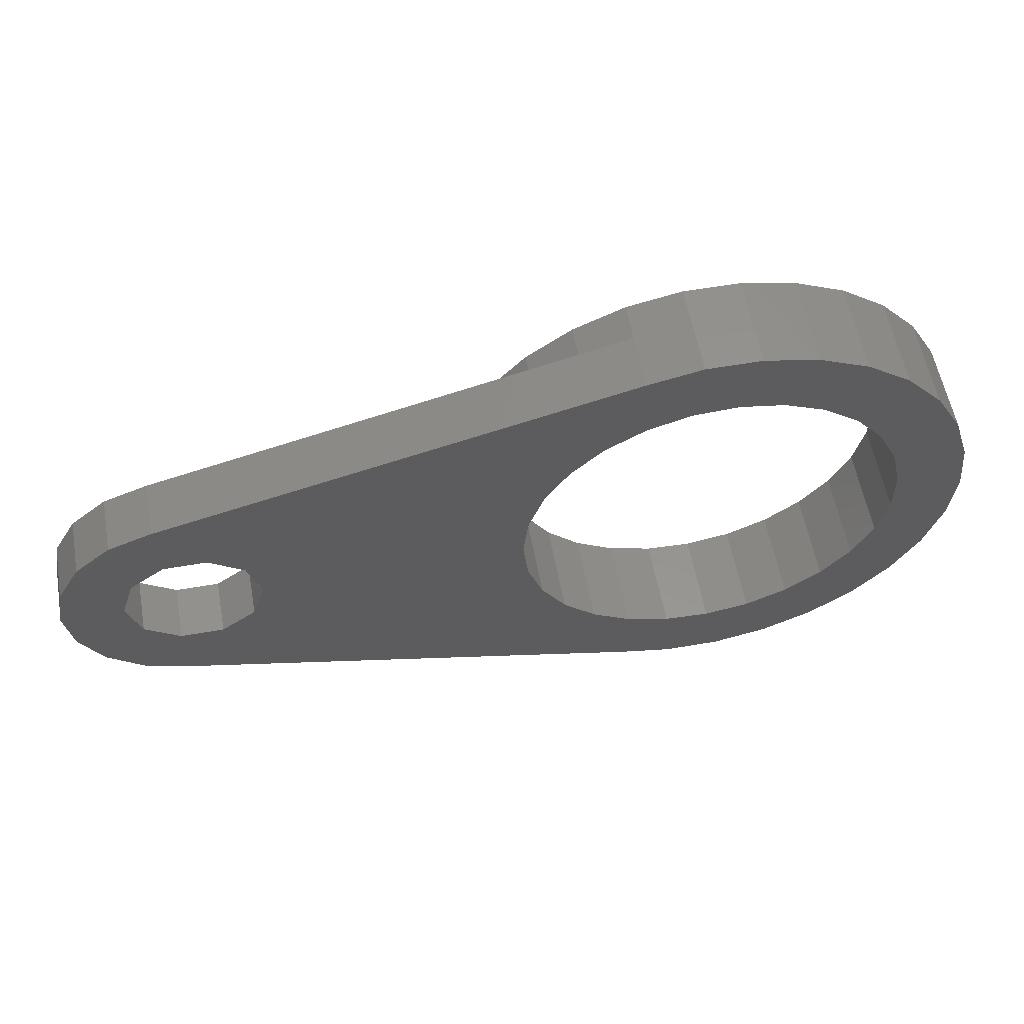
<metadata>
{"format":"stl","ext":"stl","renderer":"f3d","projection":"perspective","resolution":1024,"background":"white","views":[{"elev":57.2,"azim":169.7,"up":"+Y"}]}
</metadata>
<code>
# stl→obj: 416 verts, 836 faces
v 3.534 10.88 2.4
v 1.195 11.37 4
v 3.534 10.88 4
v 1.195 11.37 0
v 3.534 10.88 0
v -3.534 10.88 0
v -5.718 9.903 4
v -3.534 10.88 4
v -5.718 9.903 0
v 28.24 -1.956 2.4
v 28.59 0 0
v 28.59 0 2.4
v 28.24 -1.956 0
v -5.718 -9.903 0
v -3.534 -10.88 4
v -5.718 -9.903 4
v -3.534 -10.88 0
v -11.19 -2.378 0
v -11.44 0 4
v -11.44 0 0
v -11.19 -2.378 4
v -1.195 11.37 4
v -1.195 11.37 0
v -10.45 4.651 0
v -9.251 6.721 4
v -9.251 6.721 0
v -10.45 4.651 4
v 23.86 -5.631 0
v 25.73 -4.952 2.4
v 23.86 -5.631 2.4
v 25.73 -4.952 0
v 27.25 -3.675 2.4
v 27.25 -3.675 0
v -11.19 2.378 0
v -11.19 2.378 4
v -10.45 -4.651 0
v -10.45 -4.651 4
v 25.73 4.952 0
v 23.86 5.631 2.4
v 25.73 4.952 2.4
v 23.86 5.631 0
v -7.652 8.498 4
v -7.652 8.498 0
v 1.195 -11.37 4
v 3.534 -10.88 2.4
v 3.534 -10.88 4
v 1.195 -11.37 0
v 3.534 -10.88 0
v 25.87 0 0
v 25.3 -1.763 0
v 28.24 1.956 0
v 25.3 1.763 0
v 23.8 -2.853 0
v 21.94 -2.853 0
v 20.44 -1.763 0
v 8.208 -1.945 0
v 19.87 0 0
v 7.538 -3.786 0
v 8.435 0 0
v 6.462 -5.422 0
v 5.037 -6.766 0
v 3.341 -7.745 0
v 1.465 -8.307 0
v -0.4905 -8.421 0
v -1.195 -11.37 0
v -2.419 -8.081 0
v -4.218 -7.305 0
v -7.652 -8.498 0
v -5.789 -6.136 0
v -9.251 -6.721 0
v -7.048 -4.635 0
v -7.927 -2.885 0
v 27.25 3.675 0
v 23.8 2.853 0
v 21.94 2.853 0
v 20.44 1.763 0
v 8.208 1.945 0
v 7.538 3.786 0
v 6.462 5.422 0
v 5.037 6.766 0
v 3.341 7.745 0
v 1.465 8.307 0
v -0.4905 8.421 0
v -2.419 8.081 0
v -4.218 7.305 0
v -5.789 6.136 0
v -7.048 4.635 0
v -7.927 2.885 0
v -8.378 0.9793 0
v -8.378 -0.9793 0
v 13.86 2.349 2.4
v 15.33 2.255 2.4
v 15.31 2.614 2.4
v 16.38 2.627 2.4
v 18.02 2.279 2.4
v 17.99 2.661 2.4
v 16.35 2.222 2.4
v 18.01 1.999 2.4
v 16.45 2.961 2.4
v 17.92 2.979 2.4
v 17.97 1.715 2.4
v 16.35 1.597 2.4
v 17.8 3.232 2.4
v 17.91 1.428 2.4
v 17.19 3.563 2.4
v 17.64 3.416 2.4
v 17.82 1.139 2.4
v 17.44 3.526 2.4
v 19.03 1.485 2.4
v 20.44 1.763 2.4
v 19.07 1.798 2.4
v 18.96 1.173 2.4
v 19.87 0 2.4
v 19.04 -2.255 2.4
v 19.11 -2.993 2.4
v 18.88 0.8641 2.4
v 18.79 0.557 2.4
v 18.86 -1.633 2.4
v 18.55 -1.127 2.4
v 18.12 -0.7532 2.4
v 17.57 0.557 2.4
v 17.61 -0.5289 2.4
v 17.71 0.8489 2.4
v 16.57 3.223 2.4
v 16.38 -0.5228 2.4
v 16.94 3.525 2.4
v 16.73 3.412 2.4
v 17 -0.4541 2.4
v 15.33 1.597 2.4
v 15.86 -0.7288 2.4
v 14.18 0.817 2.4
v 13.88 2.664 2.4
v 15.25 2.907 2.4
v 13.89 1.841 2.4
v 13.87 2.096 2.4
v 14.05 3.14 2.4
v 15.15 3.132 2.4
v 15.44 -1.072 2.4
v 14.82 3.389 2.4
v 15 3.293 2.4
v 14.05 -0.8931 2.4
v 15.13 -1.538 2.4
v 14.59 3.421 2.4
v 25.87 0 2.4
v 28.24 1.956 2.4
v 25.3 1.763 2.4
v 27.25 3.675 2.4
v 25.3 -1.763 2.4
v 23.8 2.853 2.4
v 21.94 2.853 2.4
v 18.63 4.436 2.4
v 19.1 2.11 2.4
v 19.11 2.422 2.4
v 19.05 3.234 2.4
v 18.9 3.906 2.4
v 18.27 4.82 2.4
v 17.81 5.05 2.4
v 17.25 5.127 2.4
v 15.83 4.252 2.4
v 15.58 4.212 2.4
v 15.69 3.876 2.4
v 15.42 4.488 2.4
v 16.01 4.563 2.4
v 15.21 4.704 2.4
v 16.25 4.808 2.4
v 14.96 4.86 2.4
v 16.53 4.985 2.4
v 14.67 4.954 2.4
v 16.87 5.092 2.4
v 7.652 8.498 2.4
v 14.34 4.985 2.4
v 11.19 2.378 2.4
v 12.77 2.629 2.4
v 12.81 3.351 2.4
v 10.45 4.651 2.4
v 12.94 3.941 2.4
v 11.44 0 2.4
v 13.16 4.398 2.4
v 13.46 4.724 2.4
v 9.251 6.721 2.4
v 13.86 4.92 2.4
v 5.718 9.903 2.4
v 23.8 -2.853 2.4
v 21.94 -2.853 2.4
v 19.09 -3.336 2.4
v 20.44 -1.763 2.4
v 19.06 -3.677 2.4
v 19 -4.015 2.4
v 18.91 -4.351 2.4
v 18.8 -4.686 2.4
v 18.66 -5.02 2.4
v 7.652 -8.498 2.4
v 17.44 -5.02 2.4
v 17.95 -3.789 2.4
v 16.06 -3.96 2.4
v 17.87 -4.08 2.4
v 16.09 -2.59 2.4
v 16.99 -2.018 2.4
v 16.7 -2.054 2.4
v 16.24 -2.345 2.4
v 16.45 -2.163 2.4
v 16.14 -4.221 2.4
v 9.251 -6.721 2.4
v 16.35 -4.78 2.4
v 12.9 -4.78 2.4
v 13.03 0.817 2.4
v 12.9 -0.8931 2.4
v 12.83 1.735 2.4
v 12.8 2.037 2.4
v 12.78 2.335 2.4
v 11.19 -2.378 2.4
v 10.45 -4.651 2.4
v 5.718 -9.903 2.4
v 17.62 -4.695 2.4
v 16.23 -4.494 2.4
v 16 -2.889 2.4
v 17.76 -4.382 2.4
v 15.97 -3.241 2.4
v 15.98 -3.471 2.4
v 17.9 -2.59 2.4
v 17.99 -2.889 2.4
v 17.29 -2.054 2.4
v 18.02 -3.241 2.4
v 18 -3.509 2.4
v 17.74 -2.345 2.4
v 16.01 -3.71 2.4
v 17.54 -2.163 2.4
v 14.94 -2.113 2.4
v 14.37 3.39 2.4
v 14.05 -3.533 2.4
v 14.19 3.296 2.4
v 14.88 -2.798 2.4
v 14.89 -2.927 2.4
v 14.89 -3.052 2.4
v 14.91 -3.174 2.4
v 14.93 -3.294 2.4
v 14.95 -3.414 2.4
v 14.99 -3.533 2.4
v 12.95 1.125 2.4
v 12.88 1.431 2.4
v 14.08 1.072 2.4
v 13.94 2.928 2.4
v 14 1.328 2.4
v 13.94 1.585 2.4
v -9.251 -6.721 4
v -7.652 -8.498 4
v -1.195 -11.37 4
v 11.19 2.378 4
v 10.45 4.651 4
v 11.44 0 4
v 5.718 9.903 4
v 7.652 8.498 4
v 11.19 -2.378 4
v 9.251 6.721 4
v 5.718 -9.903 4
v 7.652 -8.498 4
v 9.251 -6.721 4
v 10.45 -4.651 4
v 8.435 0 4
v 8.208 1.945 4
v 7.538 3.786 4
v 8.208 -1.945 4
v 6.462 5.422 4
v 5.037 6.766 4
v 3.341 7.745 4
v 1.465 8.307 4
v -0.4905 8.421 4
v -2.419 8.081 4
v -4.218 7.305 4
v -5.789 6.136 4
v -7.048 4.635 4
v -7.927 2.885 4
v 7.538 -3.786 4
v 6.462 -5.422 4
v 5.037 -6.766 4
v 3.341 -7.745 4
v 1.465 -8.307 4
v -0.4905 -8.421 4
v -2.419 -8.081 4
v -4.218 -7.305 4
v -5.789 -6.136 4
v -7.048 -4.635 4
v -7.927 -2.885 4
v -8.378 -0.9793 4
v -8.378 0.9793 4
v 16.38 2.627 1.6
v 15.31 2.614 1.6
v 15.33 2.255 1.6
v 15.58 4.212 1.6
v 15.25 2.907 1.6
v 14.82 3.389 1.6
v 15.42 4.488 1.6
v 15.21 4.704 1.6
v 15.15 3.132 1.6
v 15 3.293 1.6
v 14.59 3.421 1.6
v 14.96 4.86 1.6
v 14.67 4.954 1.6
v 14.34 4.985 1.6
v 14.37 3.39 1.6
v 13.86 4.92 1.6
v 13.46 4.724 1.6
v 14.19 3.296 1.6
v 13.16 4.398 1.6
v 12.94 3.941 1.6
v 14.05 3.14 1.6
v 19.11 2.422 1.6
v 17.99 2.661 1.6
v 18.02 2.279 1.6
v 18.63 4.436 1.6
v 17.92 2.979 1.6
v 17.44 3.526 1.6
v 18.27 4.82 1.6
v 17.81 5.05 1.6
v 17.8 3.232 1.6
v 17.64 3.416 1.6
v 17.25 5.127 1.6
v 17.19 3.563 1.6
v 16.87 5.092 1.6
v 16.94 3.525 1.6
v 16.53 4.985 1.6
v 16.25 4.808 1.6
v 16.01 4.563 1.6
v 16.73 3.412 1.6
v 15.83 4.252 1.6
v 15.69 3.876 1.6
v 16.57 3.223 1.6
v 16.45 2.961 1.6
v 16.35 2.222 1.6
v 15.33 1.597 1.6
v 16.35 1.597 1.6
v 19.1 2.11 1.6
v 19.05 3.234 1.6
v 18.01 1.999 1.6
v 19.07 1.798 1.6
v 18.9 3.906 1.6
v 17.97 1.715 1.6
v 19.03 1.485 1.6
v 17.91 1.428 1.6
v 18.96 1.173 1.6
v 18.88 0.8641 1.6
v 17.82 1.139 1.6
v 18.79 0.557 1.6
v 17.71 0.8489 1.6
v 17.57 0.557 1.6
v 12.81 3.351 1.6
v 13.94 2.928 1.6
v 12.77 2.629 1.6
v 13.88 2.664 1.6
v 13.86 2.349 1.6
v 12.78 2.335 1.6
v 14.08 1.072 1.6
v 13.03 0.817 1.6
v 14.18 0.817 1.6
v 14 1.328 1.6
v 12.8 2.037 1.6
v 12.95 1.125 1.6
v 13.87 2.096 1.6
v 13.94 1.585 1.6
v 12.88 1.431 1.6
v 12.83 1.735 1.6
v 13.89 1.841 1.6
v 14.05 -0.8931 1.6
v 12.9 -0.8931 1.6
v 14.05 -3.533 1.6
v 19.11 -2.993 1.6
v 17.99 -2.889 1.6
v 18.02 -3.241 1.6
v 18.55 -1.127 1.6
v 17.9 -2.59 1.6
v 17.74 -2.345 1.6
v 17.29 -2.054 1.6
v 18.12 -0.7532 1.6
v 17.61 -0.5289 1.6
v 17.54 -2.163 1.6
v 16.99 -2.018 1.6
v 17 -0.4541 1.6
v 16.38 -0.5228 1.6
v 16.7 -2.054 1.6
v 15.86 -0.7288 1.6
v 16.45 -2.163 1.6
v 15.44 -1.072 1.6
v 15.13 -1.538 1.6
v 14.94 -2.113 1.6
v 16.24 -2.345 1.6
v 19.09 -3.336 1.6
v 19.04 -2.255 1.6
v 18 -3.509 1.6
v 19.06 -3.677 1.6
v 18.86 -1.633 1.6
v 17.95 -3.789 1.6
v 19 -4.015 1.6
v 18.91 -4.351 1.6
v 17.87 -4.08 1.6
v 18.8 -4.686 1.6
v 17.76 -4.382 1.6
v 18.66 -5.02 1.6
v 17.62 -4.695 1.6
v 17.44 -5.02 1.6
v 16.09 -2.59 1.6
v 14.88 -2.798 1.6
v 16 -2.889 1.6
v 14.89 -2.927 1.6
v 14.89 -3.052 1.6
v 15.97 -3.241 1.6
v 14.91 -3.174 1.6
v 14.93 -3.294 1.6
v 12.9 -4.78 1.6
v 16.23 -4.494 1.6
v 14.99 -3.533 1.6
v 16.35 -4.78 1.6
v 16.14 -4.221 1.6
v 14.95 -3.414 1.6
v 16.06 -3.96 1.6
v 16.01 -3.71 1.6
v 15.98 -3.471 1.6
f 1 2 3
f 4 1 5
f 1 4 2
f 6 7 8
f 7 6 9
f 10 11 12
f 11 10 13
f 14 15 16
f 15 14 17
f 18 19 20
f 19 18 21
f 4 22 2
f 22 4 23
f 24 25 26
f 25 24 27
f 28 29 30
f 29 28 31
f 32 13 10
f 13 32 33
f 34 27 24
f 27 34 35
f 36 21 18
f 21 36 37
f 38 39 40
f 39 38 41
f 26 42 43
f 42 26 25
f 9 42 7
f 42 9 43
f 23 8 22
f 8 23 6
f 41 1 39
f 1 41 5
f 44 45 46
f 47 45 44
f 45 47 48
f 48 30 45
f 30 48 28
f 49 11 13
f 50 13 33
f 11 49 51
f 52 51 49
f 50 33 31
f 13 50 49
f 53 31 28
f 31 53 50
f 28 54 53
f 28 55 54
f 56 57 55
f 58 55 28
f 57 56 59
f 55 58 56
f 28 60 58
f 48 60 28
f 60 48 61
f 48 62 61
f 48 63 62
f 47 63 48
f 47 64 63
f 65 64 47
f 65 66 64
f 17 66 65
f 17 67 66
f 14 67 17
f 68 67 14
f 67 68 69
f 70 69 68
f 69 70 71
f 36 71 70
f 18 72 36
f 71 36 72
f 51 52 73
f 73 52 38
f 74 38 52
f 38 74 41
f 75 41 74
f 76 41 75
f 77 57 59
f 57 77 76
f 78 76 77
f 76 78 41
f 79 41 78
f 5 79 80
f 79 5 41
f 81 5 80
f 82 5 81
f 82 4 5
f 83 4 82
f 83 23 4
f 84 23 83
f 84 6 23
f 85 6 84
f 85 9 6
f 43 85 86
f 26 86 87
f 85 43 9
f 24 87 88
f 34 88 89
f 72 18 90
f 86 26 43
f 20 90 18
f 87 24 26
f 90 20 89
f 88 34 24
f 89 20 34
f 20 35 34
f 35 20 19
f 91 92 93
f 94 95 96
f 95 97 98
f 99 96 100
f 98 97 101
f 102 101 97
f 99 100 103
f 101 102 104
f 105 103 106
f 104 102 107
f 105 106 108
f 109 110 111
f 112 110 109
f 113 114 115
f 110 112 113
f 116 113 112
f 117 113 116
f 113 118 114
f 119 113 117
f 113 119 118
f 117 120 119
f 121 120 117
f 120 121 122
f 107 102 123
f 103 105 124
f 125 121 102
f 124 105 126
f 124 126 127
f 103 124 99
f 96 99 94
f 123 102 121
f 95 94 97
f 121 128 122
f 121 125 128
f 129 125 102
f 125 129 130
f 131 130 129
f 132 93 133
f 134 92 135
f 136 133 137
f 130 131 138
f 139 137 140
f 141 138 131
f 138 141 142
f 137 139 143
f 144 12 145
f 146 145 147
f 12 144 10
f 148 10 144
f 146 147 40
f 145 146 144
f 149 40 39
f 40 149 146
f 39 150 149
f 151 150 39
f 152 110 153
f 154 150 155
f 110 154 153
f 150 154 110
f 150 151 155
f 39 156 151
f 39 157 156
f 39 158 157
f 159 160 161
f 162 159 163
f 164 163 165
f 159 162 160
f 166 165 167
f 163 164 162
f 168 167 169
f 165 166 164
f 167 168 166
f 170 169 158
f 170 158 39
f 169 170 171
f 172 173 174
f 175 174 176
f 173 172 177
f 175 176 178
f 175 178 179
f 174 175 172
f 180 179 181
f 180 181 171
f 179 180 175
f 169 171 168
f 171 170 180
f 39 182 170
f 182 39 1
f 10 148 32
f 32 148 29
f 183 29 148
f 29 183 30
f 184 30 183
f 185 184 186
f 111 110 152
f 115 186 113
f 185 186 115
f 184 185 187
f 188 184 187
f 189 184 188
f 184 189 30
f 190 30 189
f 191 30 190
f 192 191 193
f 194 195 196
f 197 198 199
f 200 199 201
f 202 196 195
f 203 204 205
f 192 204 203
f 206 177 207
f 177 208 209
f 177 209 210
f 177 210 173
f 211 207 177
f 207 211 205
f 212 205 211
f 203 205 212
f 204 192 193
f 191 192 30
f 213 30 192
f 30 213 45
f 199 200 197
f 214 204 193
f 204 214 215
f 198 197 216
f 217 215 214
f 215 217 202
f 198 216 218
f 196 202 217
f 198 218 219
f 220 198 221
f 219 221 198
f 198 220 222
f 221 219 223
f 223 219 224
f 222 220 225
f 226 224 219
f 222 225 227
f 224 226 194
f 195 194 226
f 136 137 143
f 142 141 228
f 136 143 229
f 230 228 141
f 136 229 231
f 228 230 232
f 232 230 233
f 233 230 234
f 234 230 235
f 235 230 236
f 236 230 237
f 237 230 238
f 206 141 131
f 206 207 141
f 177 206 239
f 177 240 208
f 177 239 240
f 129 241 131
f 133 136 242
f 129 243 241
f 133 242 132
f 129 244 243
f 129 134 244
f 93 132 91
f 92 134 129
f 92 91 135
f 68 245 70
f 245 68 246
f 70 37 36
f 37 70 245
f 73 40 147
f 40 73 38
f 31 32 29
f 32 31 33
f 65 44 247
f 44 65 47
f 17 247 15
f 247 17 65
f 68 16 246
f 16 68 14
f 12 51 145
f 51 12 11
f 145 73 147
f 73 145 51
f 248 175 249
f 175 248 172
f 250 172 248
f 172 250 177
f 170 251 252
f 251 170 182
f 253 177 250
f 177 253 211
f 249 180 254
f 180 249 175
f 45 255 46
f 255 45 213
f 213 256 255
f 256 213 192
f 257 212 258
f 212 257 203
f 254 170 252
f 170 254 180
f 182 3 251
f 3 182 1
f 256 203 257
f 203 256 192
f 258 211 253
f 211 258 212
f 259 250 248
f 260 248 249
f 250 259 253
f 261 249 254
f 262 253 259
f 253 262 258
f 248 260 259
f 263 254 252
f 249 261 260
f 254 263 261
f 264 252 251
f 252 264 263
f 265 251 3
f 251 265 264
f 3 266 265
f 2 266 3
f 2 267 266
f 22 267 2
f 22 268 267
f 8 268 22
f 8 269 268
f 7 269 8
f 42 269 7
f 269 42 270
f 25 270 42
f 270 25 271
f 27 271 25
f 35 272 27
f 271 27 272
f 273 258 262
f 258 273 257
f 274 257 273
f 257 274 256
f 275 256 274
f 256 275 255
f 276 255 275
f 255 276 46
f 277 46 276
f 277 44 46
f 278 44 277
f 278 247 44
f 279 247 278
f 279 15 247
f 280 15 279
f 280 16 15
f 246 280 281
f 245 281 282
f 280 246 16
f 37 282 283
f 21 283 284
f 272 35 285
f 281 245 246
f 19 285 35
f 282 37 245
f 285 19 284
f 283 21 37
f 284 19 21
f 81 264 265
f 264 81 80
f 56 259 59
f 259 56 262
f 64 279 278
f 279 64 66
f 80 263 264
f 263 80 79
f 83 266 267
f 266 83 82
f 84 267 268
f 267 84 83
f 272 87 271
f 87 272 88
f 60 275 274
f 275 60 61
f 283 90 284
f 90 283 72
f 78 263 79
f 263 78 261
f 82 265 266
f 265 82 81
f 284 89 285
f 89 284 90
f 271 86 270
f 86 271 87
f 85 268 269
f 268 85 84
f 86 269 270
f 269 86 85
f 59 260 77
f 260 59 259
f 62 277 276
f 277 62 63
f 61 276 275
f 276 61 62
f 60 273 58
f 273 60 274
f 63 278 277
f 278 63 64
f 67 281 280
f 281 67 69
f 282 72 283
f 72 282 71
f 77 261 78
f 261 77 260
f 285 88 272
f 88 285 89
f 58 262 56
f 262 58 273
f 66 280 279
f 280 66 67
f 281 71 282
f 71 281 69
f 49 146 52
f 146 49 144
f 113 76 110
f 76 113 57
f 75 149 150
f 149 75 74
f 74 146 149
f 146 74 52
f 76 150 110
f 150 76 75
f 50 144 49
f 144 50 148
f 186 57 113
f 57 186 55
f 53 184 183
f 184 53 54
f 50 183 148
f 183 50 53
f 54 186 184
f 186 54 55
f 286 287 288
f 289 290 287
f 291 292 293
f 289 294 290
f 289 295 294
f 296 293 297
f 289 291 295
f 296 297 298
f 293 296 291
f 299 296 298
f 296 299 300
f 301 300 299
f 302 300 301
f 300 302 303
f 304 303 302
f 303 305 306
f 305 303 304
f 307 308 309
f 310 311 308
f 312 313 314
f 310 315 311
f 310 316 315
f 313 312 316
f 317 312 314
f 317 318 312
f 319 318 317
f 318 319 320
f 321 320 319
f 322 320 321
f 323 320 322
f 320 323 324
f 325 324 323
f 326 324 325
f 324 326 327
f 287 328 326
f 327 326 328
f 287 286 328
f 286 288 329
f 291 289 292
f 289 287 326
f 330 329 288
f 329 330 331
f 309 332 307
f 308 307 333
f 334 332 309
f 332 334 335
f 308 333 336
f 337 335 334
f 335 337 338
f 308 336 310
f 316 310 313
f 339 338 337
f 338 339 340
f 340 339 341
f 342 341 339
f 341 342 343
f 344 343 342
f 343 344 345
f 346 306 305
f 306 346 347
f 347 348 349
f 348 347 346
f 349 348 350
f 351 350 348
f 352 353 354
f 355 353 352
f 356 350 351
f 355 357 353
f 350 356 358
f 359 357 355
f 357 359 360
f 361 358 356
f 362 360 359
f 360 362 361
f 358 361 362
f 363 364 365
f 366 367 368
f 369 370 367
f 369 371 370
f 372 373 374
f 369 375 371
f 373 372 375
f 376 374 377
f 374 376 372
f 378 376 377
f 376 378 379
f 380 379 378
f 379 380 381
f 382 381 380
f 383 381 382
f 384 385 383
f 381 383 385
f 368 386 366
f 367 366 387
f 388 386 368
f 386 388 389
f 367 387 390
f 391 389 388
f 389 391 392
f 367 390 369
f 375 369 373
f 392 391 393
f 394 393 391
f 393 394 395
f 396 395 394
f 395 396 397
f 398 397 396
f 397 398 399
f 385 384 400
f 401 400 384
f 400 401 402
f 403 402 401
f 404 402 403
f 402 404 405
f 406 405 404
f 407 405 406
f 408 409 410
f 408 410 365
f 409 408 411
f 408 365 364
f 412 410 409
f 413 405 407
f 410 405 413
f 414 410 412
f 415 410 414
f 416 410 415
f 405 410 416
f 333 155 336
f 155 333 154
f 336 151 310
f 151 336 155
f 310 156 313
f 156 310 151
f 314 156 157
f 156 314 313
f 317 157 158
f 157 317 314
f 319 158 169
f 158 319 317
f 321 169 167
f 169 321 319
f 322 167 165
f 167 322 321
f 163 322 165
f 322 163 323
f 159 323 163
f 323 159 325
f 161 325 159
f 325 161 326
f 326 160 289
f 160 326 161
f 289 162 292
f 162 289 160
f 292 164 293
f 164 292 162
f 297 164 166
f 164 297 293
f 298 166 168
f 166 298 297
f 299 168 171
f 168 299 298
f 301 171 181
f 171 301 299
f 302 181 179
f 181 302 301
f 178 302 179
f 302 178 304
f 176 304 178
f 304 176 305
f 174 305 176
f 305 174 346
f 173 346 174
f 346 173 348
f 210 348 173
f 348 210 351
f 209 351 210
f 351 209 356
f 208 356 209
f 356 208 361
f 240 361 208
f 361 240 360
f 239 360 240
f 360 239 357
f 206 357 239
f 357 206 353
f 354 206 131
f 206 354 353
f 354 241 352
f 241 354 131
f 352 243 355
f 243 352 241
f 355 244 359
f 244 355 243
f 359 134 362
f 134 359 244
f 362 135 358
f 135 362 134
f 358 91 350
f 91 358 135
f 350 132 349
f 132 350 91
f 349 242 347
f 242 349 132
f 347 136 306
f 136 347 242
f 306 231 303
f 231 306 136
f 300 231 229
f 231 300 303
f 296 229 143
f 229 296 300
f 291 143 139
f 143 291 296
f 295 139 140
f 139 295 291
f 137 295 140
f 295 137 294
f 133 294 137
f 294 133 290
f 93 290 133
f 290 93 287
f 92 287 93
f 287 92 288
f 129 288 92
f 288 129 330
f 331 129 102
f 129 331 330
f 331 97 329
f 97 331 102
f 329 94 286
f 94 329 97
f 286 99 328
f 99 286 94
f 328 124 327
f 124 328 99
f 327 127 324
f 127 327 124
f 320 127 126
f 127 320 324
f 318 126 105
f 126 318 320
f 312 105 108
f 105 312 318
f 316 108 106
f 108 316 312
f 103 316 106
f 316 103 315
f 100 315 103
f 315 100 311
f 96 311 100
f 311 96 308
f 95 308 96
f 308 95 309
f 98 309 95
f 309 98 334
f 101 334 98
f 334 101 337
f 104 337 101
f 337 104 339
f 107 339 104
f 339 107 342
f 123 342 107
f 342 123 344
f 121 344 123
f 344 121 345
f 343 121 117
f 121 343 345
f 343 116 341
f 116 343 117
f 341 112 340
f 112 341 116
f 340 109 338
f 109 340 112
f 338 111 335
f 111 338 109
f 335 152 332
f 152 335 111
f 332 153 307
f 153 332 152
f 307 154 333
f 154 307 153
f 387 118 390
f 118 387 114
f 390 119 369
f 119 390 118
f 373 119 120
f 119 373 369
f 374 120 122
f 120 374 373
f 377 122 128
f 122 377 374
f 378 128 125
f 128 378 377
f 380 125 130
f 125 380 378
f 382 130 138
f 130 382 380
f 142 382 138
f 382 142 383
f 228 383 142
f 383 228 384
f 232 384 228
f 384 232 401
f 233 401 232
f 401 233 403
f 234 403 233
f 403 234 404
f 235 404 234
f 404 235 406
f 236 406 235
f 406 236 407
f 237 407 236
f 407 237 413
f 238 413 237
f 413 238 410
f 365 238 230
f 238 365 410
f 365 141 363
f 141 365 230
f 364 141 207
f 141 364 363
f 205 364 207
f 364 205 408
f 411 205 204
f 205 411 408
f 411 215 409
f 215 411 204
f 409 202 412
f 202 409 215
f 412 195 414
f 195 412 202
f 414 226 415
f 226 414 195
f 415 219 416
f 219 415 226
f 416 218 405
f 218 416 219
f 405 216 402
f 216 405 218
f 402 197 400
f 197 402 216
f 400 200 385
f 200 400 197
f 381 200 201
f 200 381 385
f 379 201 199
f 201 379 381
f 376 199 198
f 199 376 379
f 372 198 222
f 198 372 376
f 375 222 227
f 222 375 372
f 371 227 225
f 227 371 375
f 220 371 225
f 371 220 370
f 221 370 220
f 370 221 367
f 223 367 221
f 367 223 368
f 224 368 223
f 368 224 388
f 194 388 224
f 388 194 391
f 196 391 194
f 391 196 394
f 217 394 196
f 394 217 396
f 214 396 217
f 396 214 398
f 193 398 214
f 398 193 399
f 397 193 191
f 193 397 399
f 397 190 395
f 190 397 191
f 395 189 393
f 189 395 190
f 393 188 392
f 188 393 189
f 392 187 389
f 187 392 188
f 389 185 386
f 185 389 187
f 386 115 366
f 115 386 185
f 366 114 387
f 114 366 115

</code>
